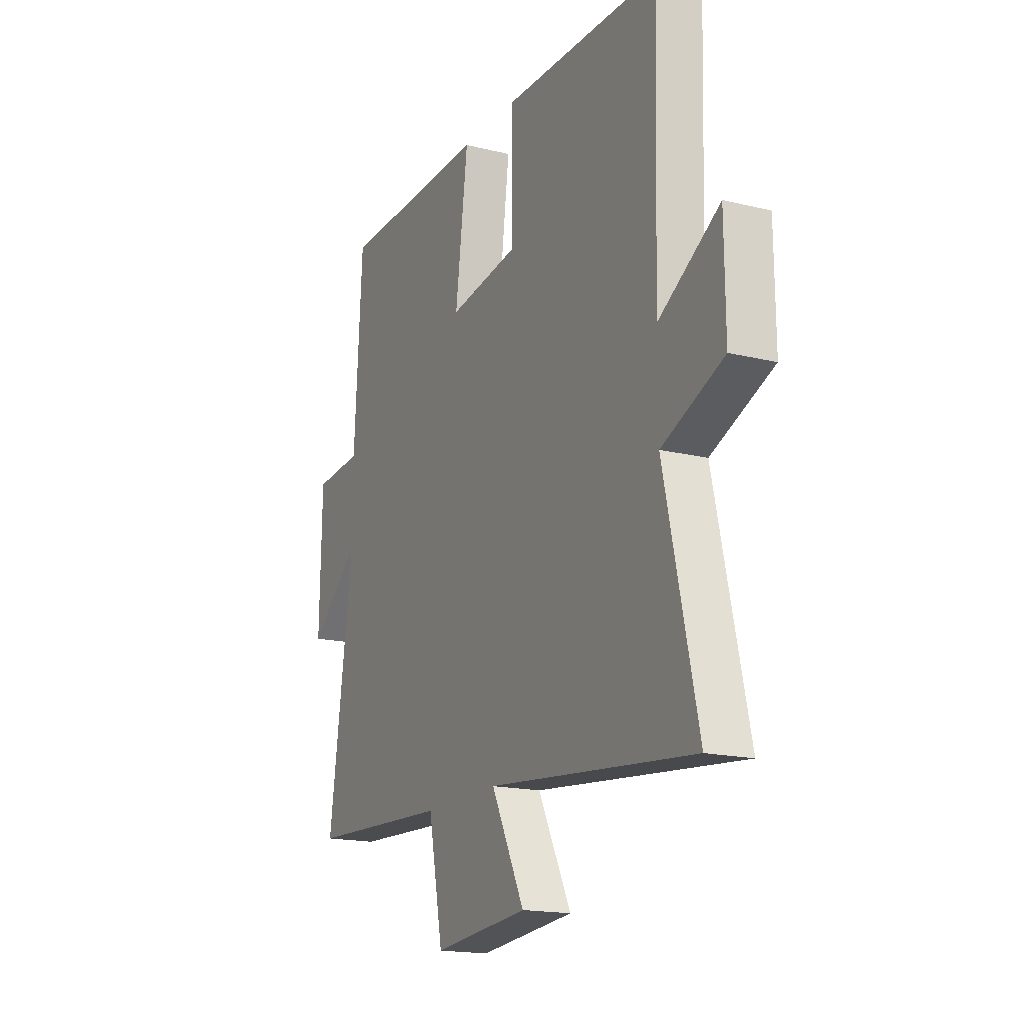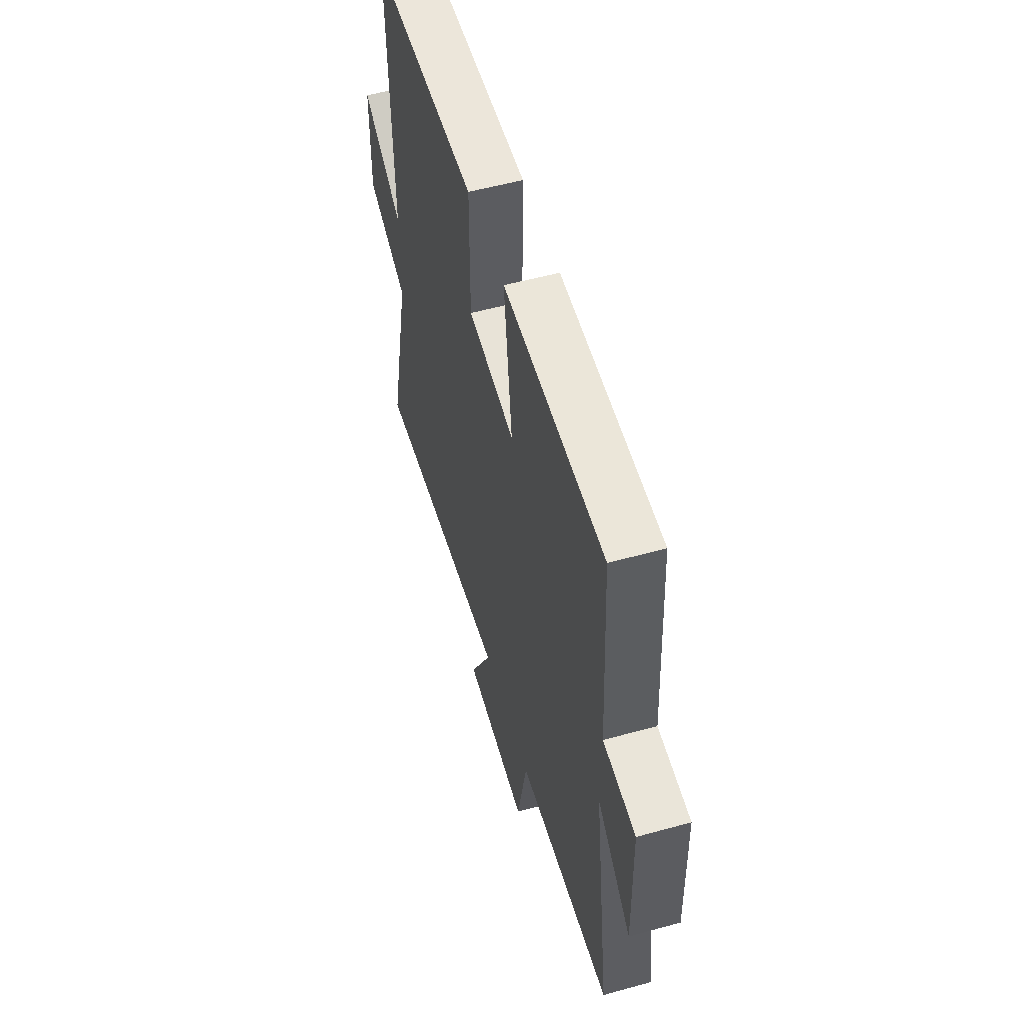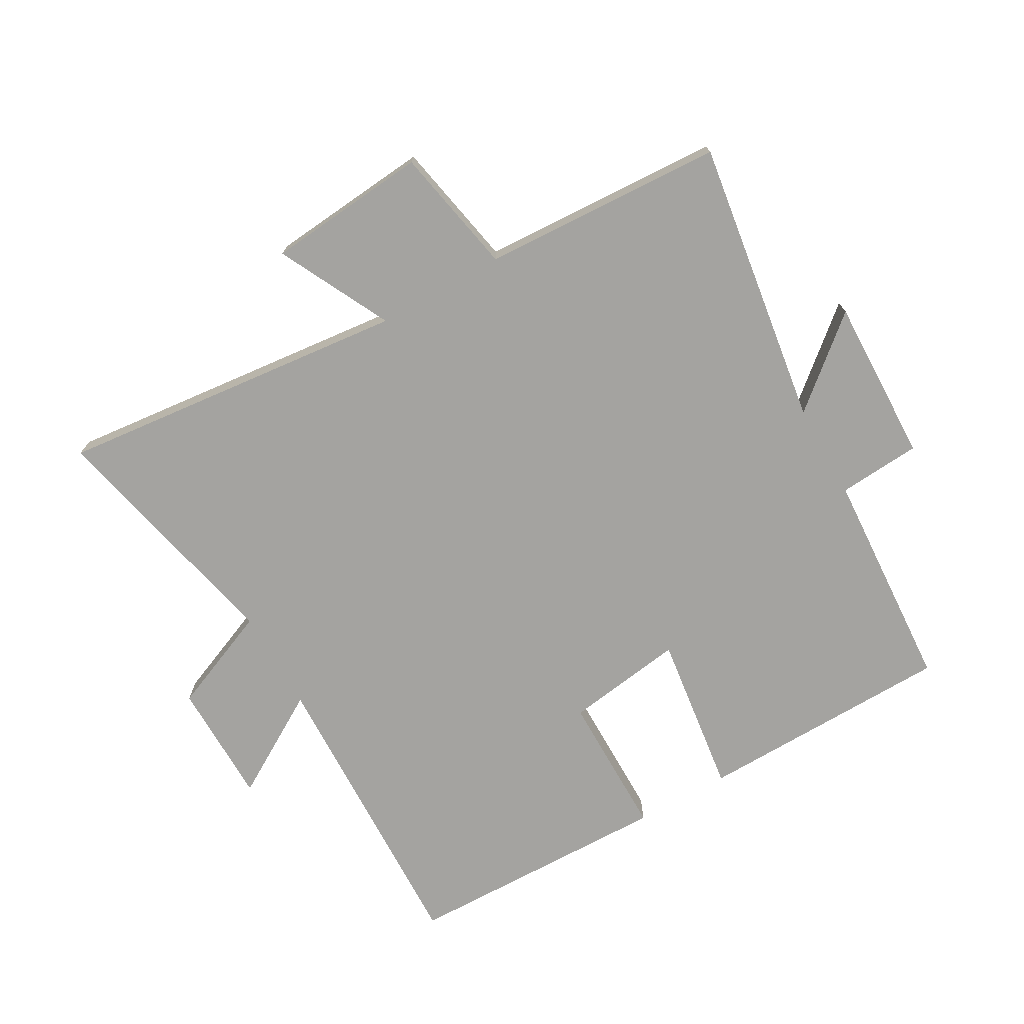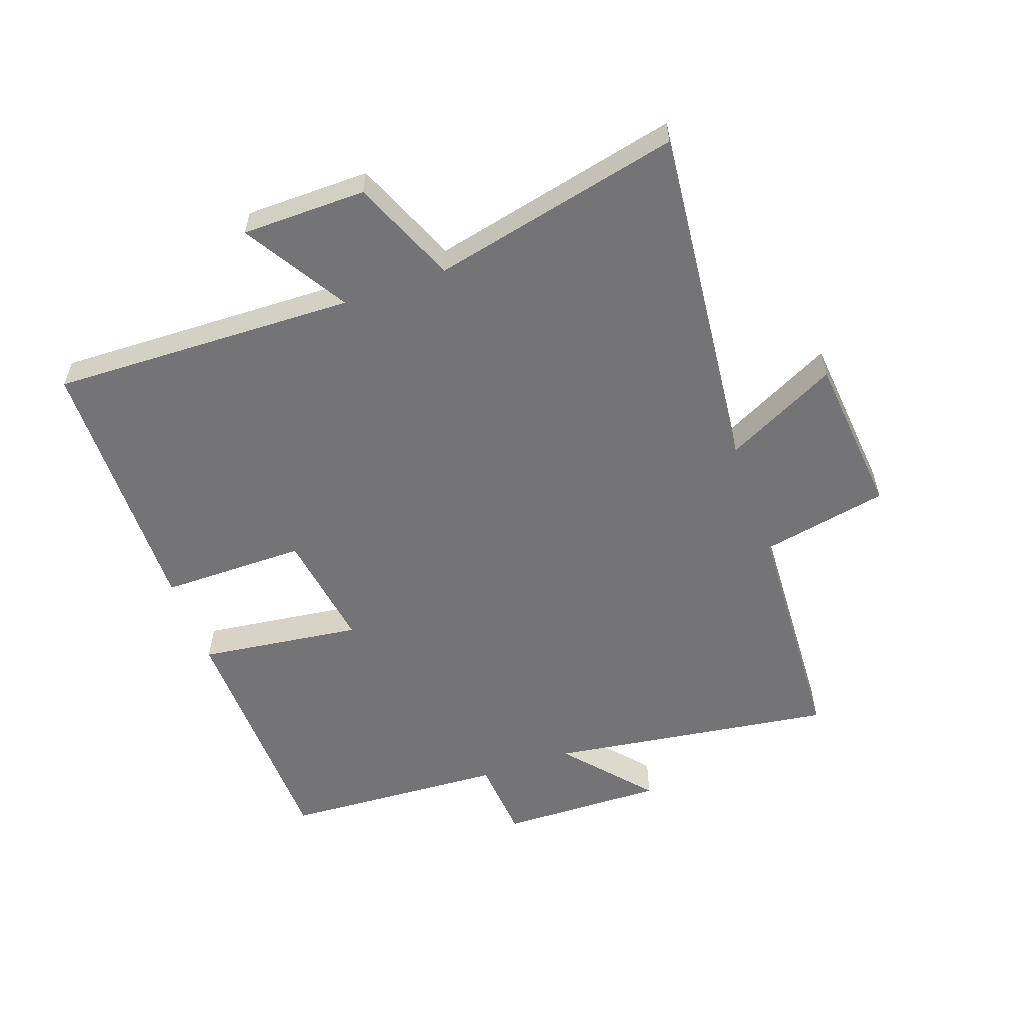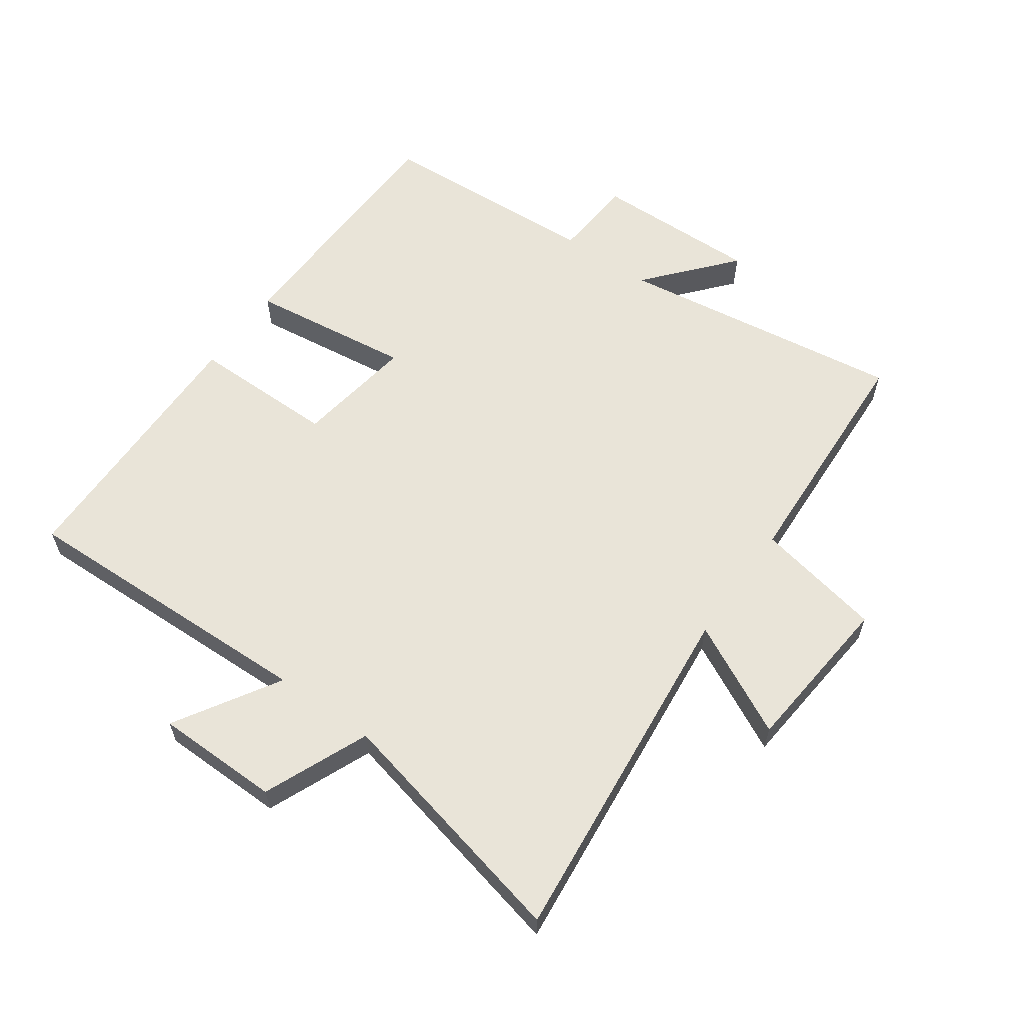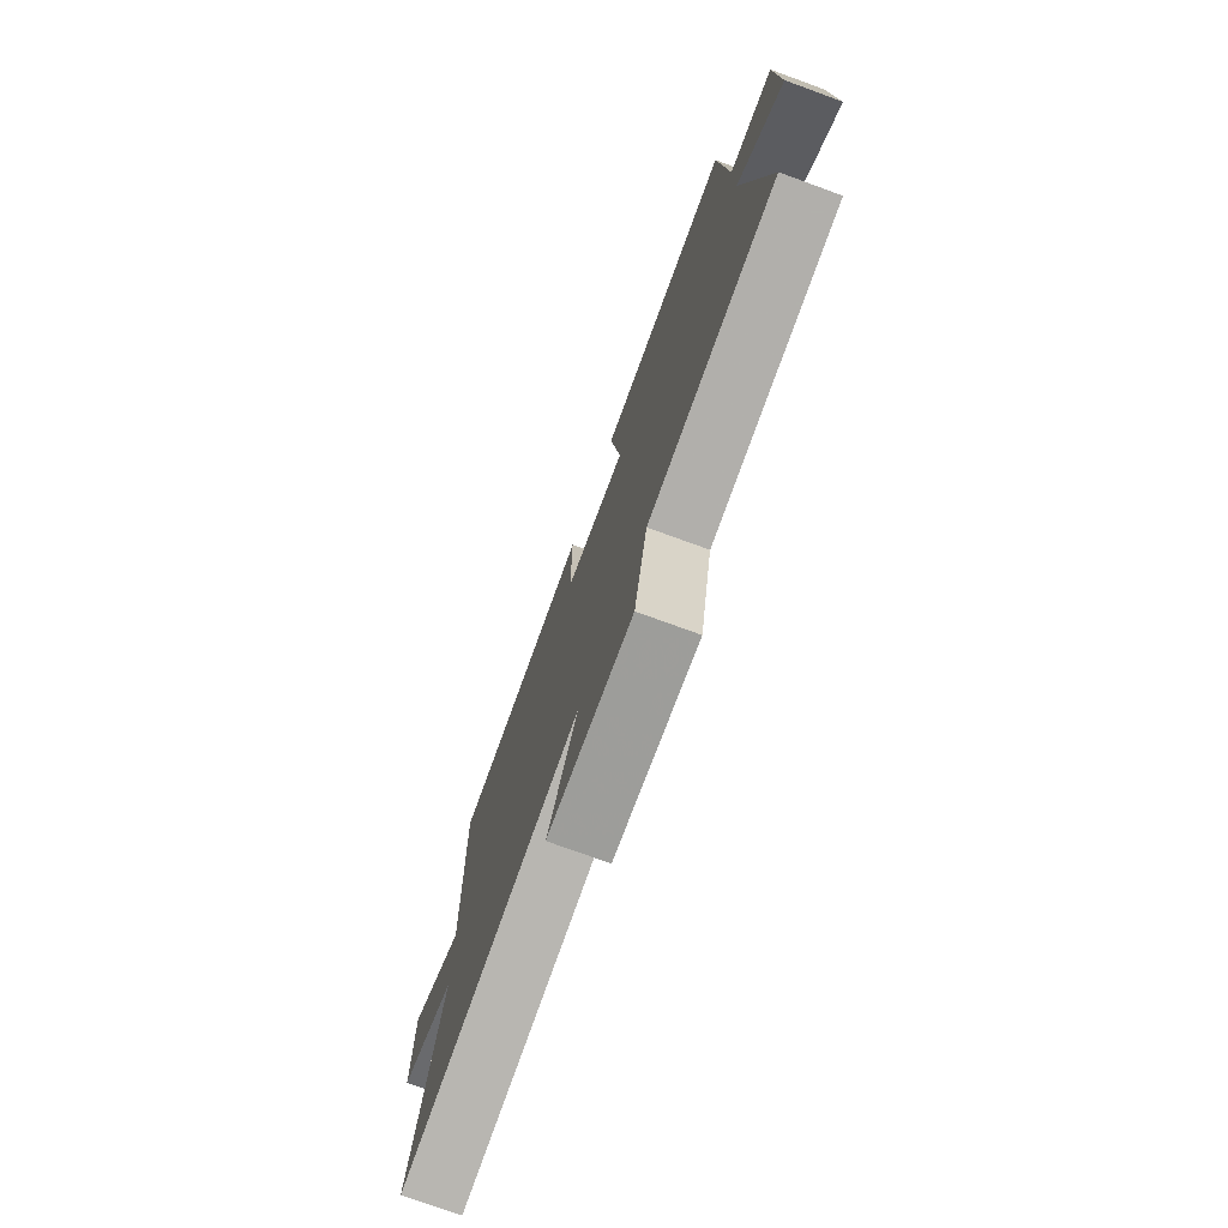
<metadata>
{"format":"obj","ext":"obj","renderer":"f3d","projection":"perspective","resolution":1024,"background":"white","views":[{"elev":-17.3,"azim":64.0,"up":"+Z"},{"elev":55.0,"azim":-106.3,"up":"+Z"},{"elev":-72.8,"azim":-150.5,"up":"+Y"},{"elev":-56.3,"azim":109.6,"up":"+Y"},{"elev":60.2,"azim":125.5,"up":"+Y"},{"elev":-75.6,"azim":-110.0,"up":"+Z"}]}
</metadata>
<code>
v -0.479 0.07 0.491
v -0.07 0.07 0.5
v -0.104 0.07 0.24
v 0.086 0.07 0.268
v 0.086 0.07 0.5
v 0.515 0.07 0.492
v 0.5 0.07 0.006
v 0.665 0.07 0.106
v 0.667 0.07 -0.092
v 0.5 0.07 -0.162
v 0.589 0.07 -0.558
v 0.028 0.07 -0.5
v 0.118 0.07 -0.679
v -0.14 0.07 -0.703
v -0.18 0.07 -0.5
v -0.566 0.07 -0.481
v -0.5 0.07 -0.023
v -0.638 0.07 -0.141
v -0.632 0.07 0.123
v -0.5 0.07 0.133
v -0.479 0 0.491
v -0.07 0 0.5
v -0.104 0 0.24
v 0.086 0 0.268
v 0.086 0 0.5
v 0.515 0 0.492
v 0.5 0 0.006
v 0.665 0 0.106
v 0.667 0 -0.092
v 0.5 0 -0.162
v 0.589 0 -0.558
v 0.028 0 -0.5
v 0.118 0 -0.679
v -0.14 0 -0.703
v -0.18 0 -0.5
v -0.566 0 -0.481
v -0.5 0 -0.023
v -0.638 0 -0.141
v -0.632 0 0.123
v -0.5 0 0.133
f 17 18 19 20
f 17 20 1 2
f 15 16 17
f 12 13 14 15
f 12 15 17
f 10 11 12 17
f 7 8 9 10
f 7 10 17
f 4 5 6 7
f 3 4 7 17
f 2 3 17
f 40 39 38 37
f 22 21 40 37
f 37 36 35
f 35 34 33 32
f 37 35 32
f 37 32 31 30
f 30 29 28 27
f 37 30 27
f 27 26 25 24
f 37 27 24 23
f 37 23 22
f 1 21 22 2
f 2 22 23 3
f 3 23 24 4
f 4 24 25 5
f 5 25 26 6
f 6 26 27 7
f 7 27 28 8
f 8 28 29 9
f 9 29 30 10
f 10 30 31 11
f 11 31 32 12
f 12 32 33 13
f 13 33 34 14
f 14 34 35 15
f 15 35 36 16
f 16 36 37 17
f 17 37 38 18
f 18 38 39 19
f 19 39 40 20
f 20 40 21 1

</code>
